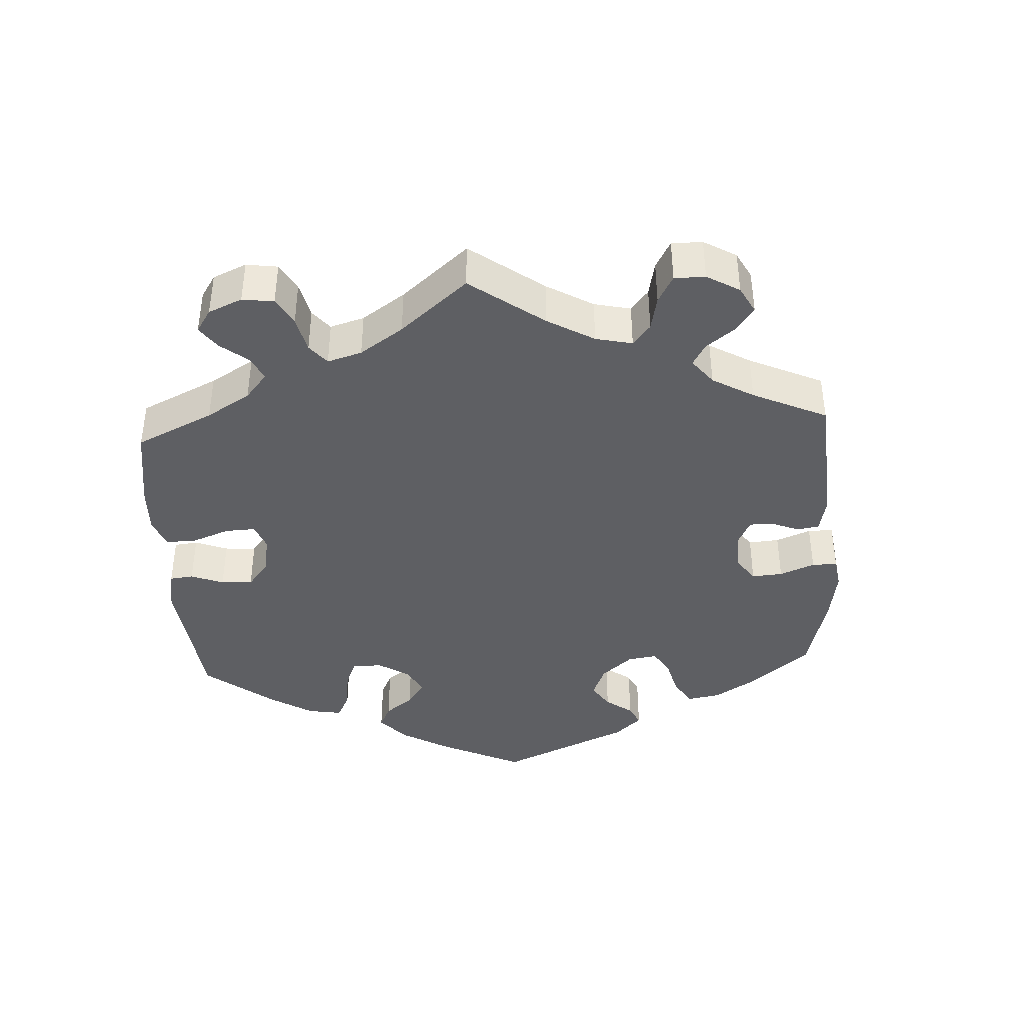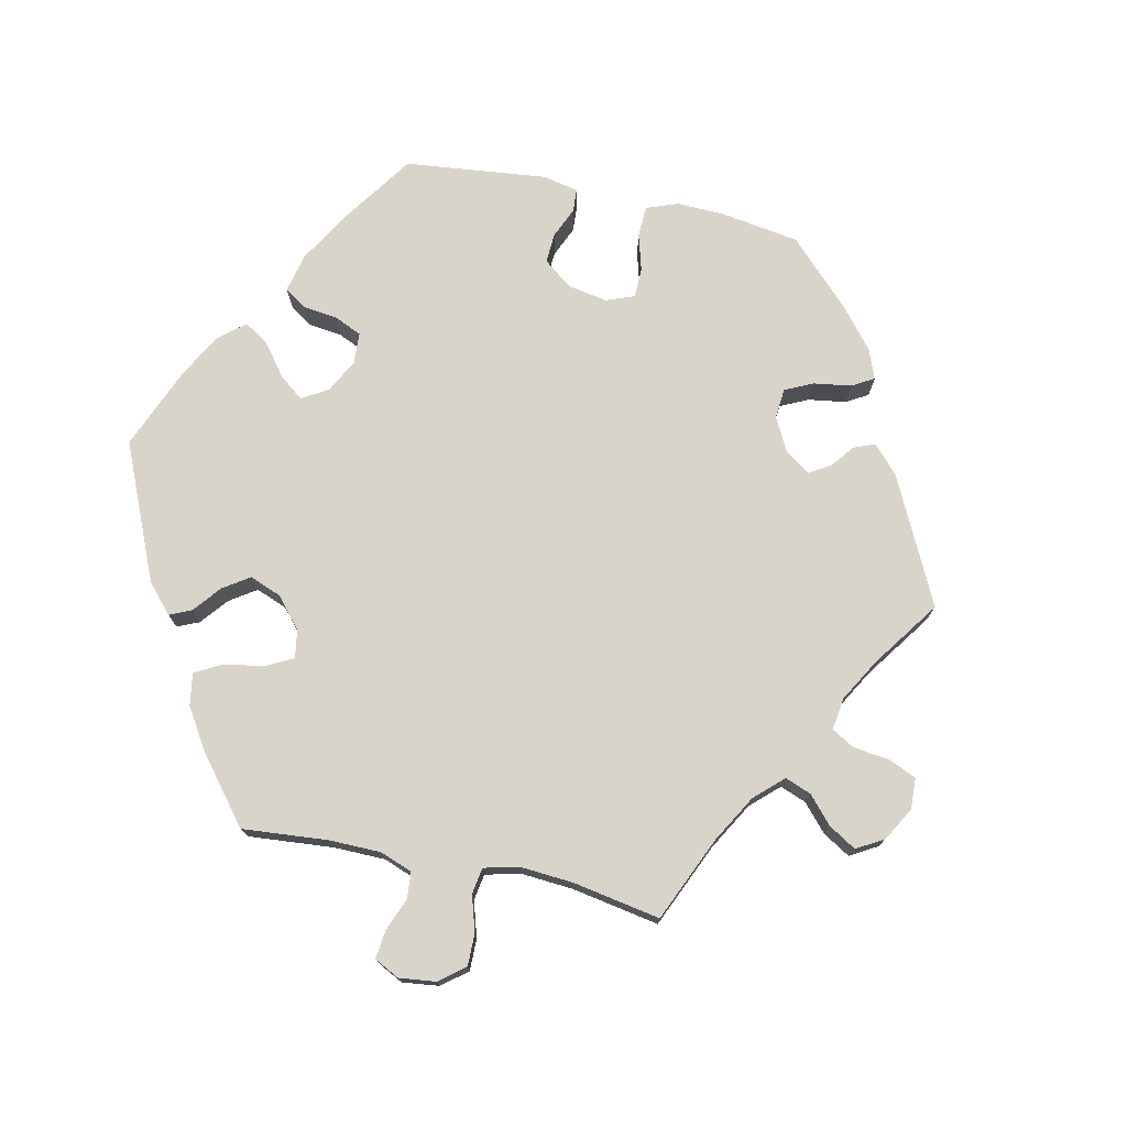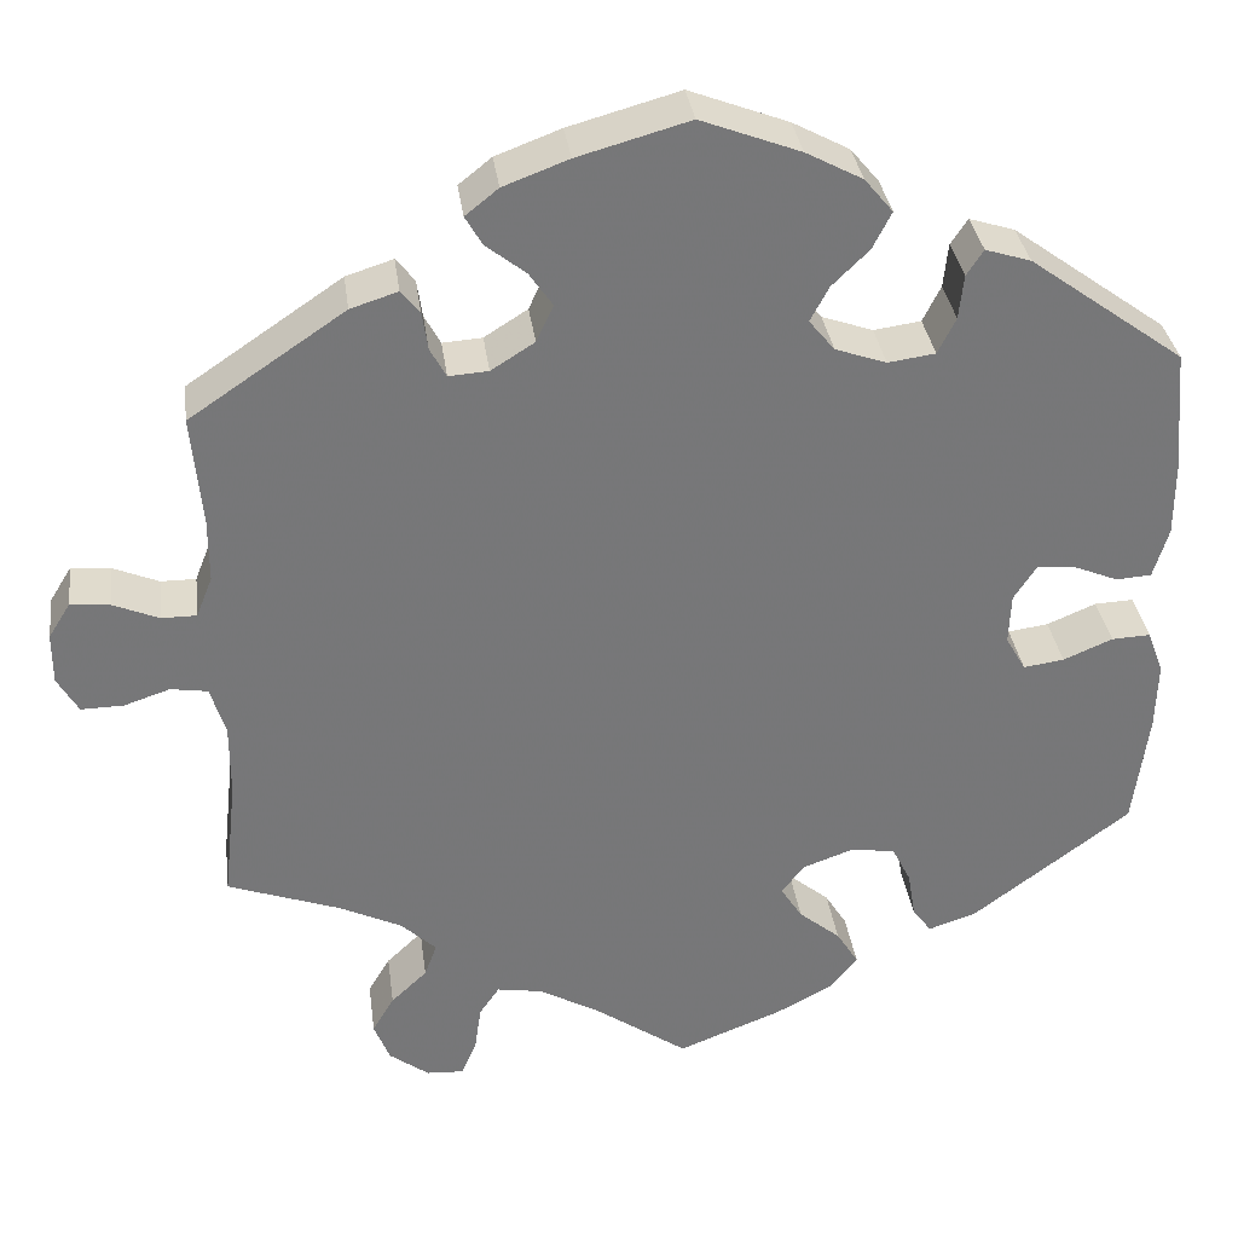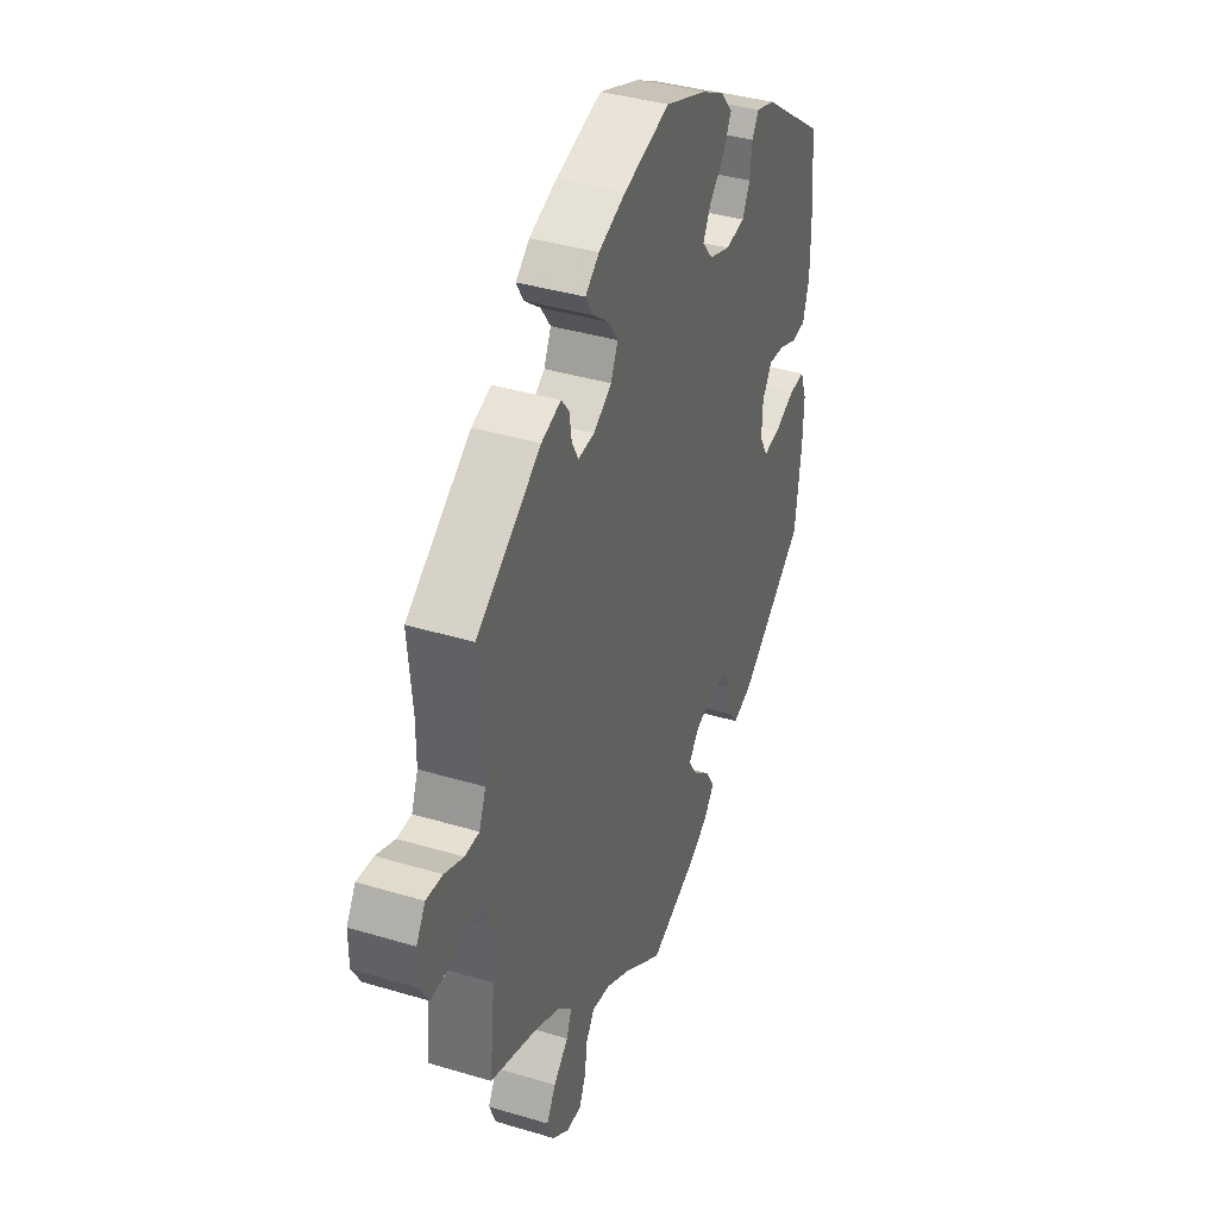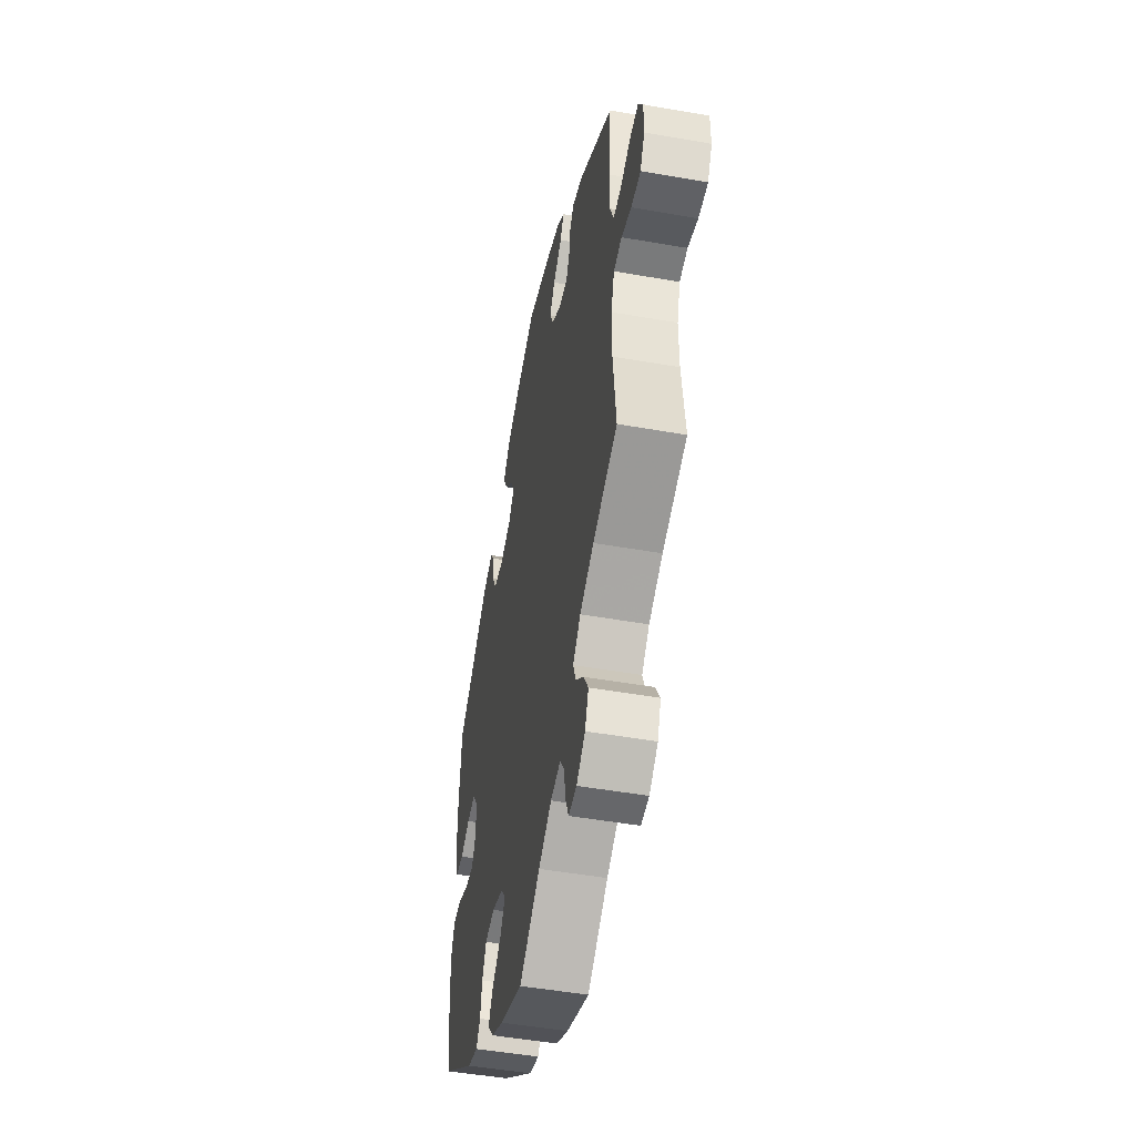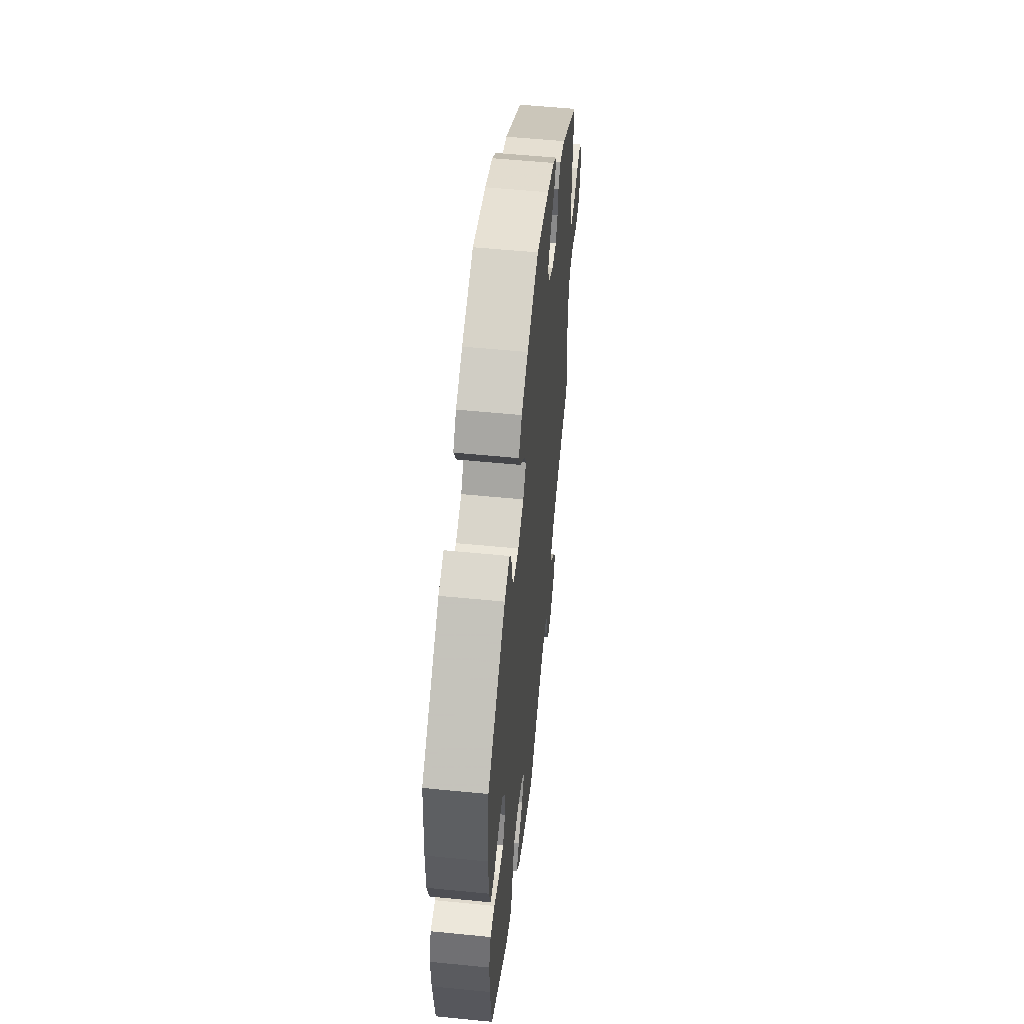
<metadata>
{"format":"obj","ext":"obj","renderer":"f3d","projection":"perspective","resolution":1024,"background":"white","views":[{"elev":-40.8,"azim":-116.7,"up":"+Y"},{"elev":74.8,"azim":-138.0,"up":"+Y"},{"elev":33.3,"azim":-7.5,"up":"+Z"},{"elev":38.4,"azim":-69.2,"up":"+Z"},{"elev":-49.3,"azim":-101.0,"up":"+Z"},{"elev":54.6,"azim":96.0,"up":"+Z"}]}
</metadata>
<code>
v -0.487 0.07 -0.16
v -0.487 0.07 -0.083
v -0.503 0.07 -0.032
v -0.542 0.07 -0.026
v -0.59 0.07 -0.042
v -0.635 0.07 -0.043
v -0.657 0.07 -0.005
v -0.657 0.07 0.049
v -0.634 0.07 0.086
v -0.592 0.07 0.082
v -0.544 0.07 0.062
v -0.507 0.07 0.062
v -0.49 0.07 0.105
v -0.49 0.07 0.173
v -0.501 0.07 0.289
v -0.337 0.07 0.4
v -0.287 0.07 0.416
v -0.267 0.07 0.391
v -0.261 0.07 0.351
v -0.244 0.07 0.32
v -0.202 0.07 0.323
v -0.156 0.07 0.352
v -0.138 0.07 0.391
v -0.163 0.07 0.427
v -0.205 0.07 0.46
v -0.223 0.07 0.491
v -0.188 0.07 0.519
v -0.119 0.07 0.545
v -0.001 0.07 0.578
v 0.104 0.07 0.538
v 0.164 0.07 0.506
v 0.194 0.07 0.47
v 0.174 0.07 0.431
v 0.135 0.07 0.393
v 0.115 0.07 0.356
v 0.142 0.07 0.323
v 0.196 0.07 0.304
v 0.246 0.07 0.311
v 0.265 0.07 0.349
v 0.27 0.07 0.396
v 0.288 0.07 0.423
v 0.336 0.07 0.408
v 0.5 0.07 0.289
v 0.511 0.07 0.158
v 0.511 0.07 0.081
v 0.495 0.07 0.028
v 0.458 0.07 0.025
v 0.412 0.07 0.044
v 0.37 0.07 0.048
v 0.346 0.07 0.011
v 0.344 0.07 -0.042
v 0.365 0.07 -0.079
v 0.408 0.07 -0.073
v 0.46 0.07 -0.051
v 0.501 0.07 -0.049
v 0.518 0.07 -0.095
v 0.516 0.07 -0.167
v 0.5 0.07 -0.289
v 0.333 0.07 -0.414
v 0.282 0.07 -0.431
v 0.262 0.07 -0.404
v 0.254 0.07 -0.355
v 0.234 0.07 -0.315
v 0.187 0.07 -0.308
v 0.134 0.07 -0.327
v 0.109 0.07 -0.358
v 0.132 0.07 -0.394
v 0.176 0.07 -0.43
v 0.199 0.07 -0.467
v 0.17 0.07 -0.503
v 0.11 0.07 -0.535
v 0 0.07 -0.578
v -0.1 0.07 -0.509
v -0.163 0.07 -0.474
v -0.211 0.07 -0.466
v -0.232 0.07 -0.497
v -0.239 0.07 -0.546
v -0.255 0.07 -0.583
v -0.294 0.07 -0.581
v -0.336 0.07 -0.55
v -0.353 0.07 -0.508
v -0.33 0.07 -0.469
v -0.292 0.07 -0.433
v -0.279 0.07 -0.398
v -0.316 0.07 -0.363
v -0.383 0.07 -0.331
v -0.501 0.07 -0.289
v -0.487 0 -0.16
v -0.487 0 -0.083
v -0.503 0 -0.032
v -0.542 0 -0.026
v -0.59 0 -0.042
v -0.635 0 -0.043
v -0.657 0 -0.005
v -0.657 0 0.049
v -0.634 0 0.086
v -0.592 0 0.082
v -0.544 0 0.062
v -0.507 0 0.062
v -0.49 0 0.105
v -0.49 0 0.173
v -0.501 0 0.289
v -0.337 0 0.4
v -0.287 0 0.416
v -0.267 0 0.391
v -0.261 0 0.351
v -0.244 0 0.32
v -0.202 0 0.323
v -0.156 0 0.352
v -0.138 0 0.391
v -0.163 0 0.427
v -0.205 0 0.46
v -0.223 0 0.491
v -0.188 0 0.519
v -0.119 0 0.545
v -0.001 0 0.578
v 0.104 0 0.538
v 0.164 0 0.506
v 0.194 0 0.47
v 0.174 0 0.431
v 0.135 0 0.393
v 0.115 0 0.356
v 0.142 0 0.323
v 0.196 0 0.304
v 0.246 0 0.311
v 0.265 0 0.349
v 0.27 0 0.396
v 0.288 0 0.423
v 0.336 0 0.408
v 0.5 0 0.289
v 0.511 0 0.158
v 0.511 0 0.081
v 0.495 0 0.028
v 0.458 0 0.025
v 0.412 0 0.044
v 0.37 0 0.048
v 0.346 0 0.011
v 0.344 0 -0.042
v 0.365 0 -0.079
v 0.408 0 -0.073
v 0.46 0 -0.051
v 0.501 0 -0.049
v 0.518 0 -0.095
v 0.516 0 -0.167
v 0.5 0 -0.289
v 0.333 0 -0.414
v 0.282 0 -0.431
v 0.262 0 -0.404
v 0.254 0 -0.355
v 0.234 0 -0.315
v 0.187 0 -0.308
v 0.134 0 -0.327
v 0.109 0 -0.358
v 0.132 0 -0.394
v 0.176 0 -0.43
v 0.199 0 -0.467
v 0.17 0 -0.503
v 0.11 0 -0.535
v 0 0 -0.578
v -0.1 0 -0.509
v -0.163 0 -0.474
v -0.211 0 -0.466
v -0.232 0 -0.497
v -0.239 0 -0.546
v -0.255 0 -0.583
v -0.294 0 -0.581
v -0.336 0 -0.55
v -0.353 0 -0.508
v -0.33 0 -0.469
v -0.292 0 -0.433
v -0.279 0 -0.398
v -0.316 0 -0.363
v -0.383 0 -0.331
v -0.501 0 -0.289
f 86 87 1
f 85 86 1 2
f 84 85 2 3
f 80 81 82 83
f 78 79 80 83
f 76 77 78 83
f 75 76 83 84
f 74 75 84 3
f 70 71 72 73
f 70 73 74 3
f 67 68 69 70
f 66 67 70 3
f 59 60 61 62
f 59 62 63
f 58 59 63
f 57 58 63 64
f 53 54 55 56
f 52 53 56 57
f 45 46 47 48
f 45 48 49
f 44 45 49
f 43 44 49
f 42 43 49 50
f 39 40 41 42
f 38 39 42 50
f 31 32 33 34
f 31 34 35
f 30 31 35
f 29 30 35
f 28 29 35
f 27 28 35 36
f 24 25 26 27
f 23 24 27 36
f 16 17 18 19
f 14 15 16 19
f 13 14 19 20
f 12 13 20 21
f 8 9 10 11
f 8 11 12
f 7 8 12
f 4 5 6 7
f 3 4 7 12
f 65 66 3 12
f 52 57 64 65
f 51 52 65 12
f 37 38 50 51
f 22 23 36 37
f 22 37 51
f 12 21 22 51
f 88 174 173
f 89 88 173 172
f 90 89 172 171
f 170 169 168 167
f 170 167 166 165
f 170 165 164 163
f 171 170 163 162
f 90 171 162 161
f 160 159 158 157
f 90 161 160 157
f 157 156 155 154
f 90 157 154 153
f 149 148 147 146
f 150 149 146
f 150 146 145
f 151 150 145 144
f 143 142 141 140
f 144 143 140 139
f 135 134 133 132
f 136 135 132
f 136 132 131
f 136 131 130
f 137 136 130 129
f 129 128 127 126
f 137 129 126 125
f 121 120 119 118
f 122 121 118
f 122 118 117
f 122 117 116
f 122 116 115
f 123 122 115 114
f 114 113 112 111
f 123 114 111 110
f 106 105 104 103
f 106 103 102 101
f 107 106 101 100
f 108 107 100 99
f 98 97 96 95
f 99 98 95
f 99 95 94
f 94 93 92 91
f 99 94 91 90
f 99 90 153 152
f 152 151 144 139
f 99 152 139 138
f 138 137 125 124
f 124 123 110 109
f 138 124 109
f 138 109 108 99
f 1 88 89 2
f 2 89 90 3
f 3 90 91 4
f 4 91 92 5
f 5 92 93 6
f 6 93 94 7
f 7 94 95 8
f 8 95 96 9
f 9 96 97 10
f 10 97 98 11
f 11 98 99 12
f 12 99 100 13
f 13 100 101 14
f 14 101 102 15
f 15 102 103 16
f 16 103 104 17
f 17 104 105 18
f 18 105 106 19
f 19 106 107 20
f 20 107 108 21
f 21 108 109 22
f 22 109 110 23
f 23 110 111 24
f 24 111 112 25
f 25 112 113 26
f 26 113 114 27
f 27 114 115 28
f 28 115 116 29
f 29 116 117 30
f 30 117 118 31
f 31 118 119 32
f 32 119 120 33
f 33 120 121 34
f 34 121 122 35
f 35 122 123 36
f 36 123 124 37
f 37 124 125 38
f 38 125 126 39
f 39 126 127 40
f 40 127 128 41
f 41 128 129 42
f 42 129 130 43
f 43 130 131 44
f 44 131 132 45
f 45 132 133 46
f 46 133 134 47
f 47 134 135 48
f 48 135 136 49
f 49 136 137 50
f 50 137 138 51
f 51 138 139 52
f 52 139 140 53
f 53 140 141 54
f 54 141 142 55
f 55 142 143 56
f 56 143 144 57
f 57 144 145 58
f 58 145 146 59
f 59 146 147 60
f 60 147 148 61
f 61 148 149 62
f 62 149 150 63
f 63 150 151 64
f 64 151 152 65
f 65 152 153 66
f 66 153 154 67
f 67 154 155 68
f 68 155 156 69
f 69 156 157 70
f 70 157 158 71
f 71 158 159 72
f 72 159 160 73
f 73 160 161 74
f 74 161 162 75
f 75 162 163 76
f 76 163 164 77
f 77 164 165 78
f 78 165 166 79
f 79 166 167 80
f 80 167 168 81
f 81 168 169 82
f 82 169 170 83
f 83 170 171 84
f 84 171 172 85
f 85 172 173 86
f 86 173 174 87
f 87 174 88 1

</code>
